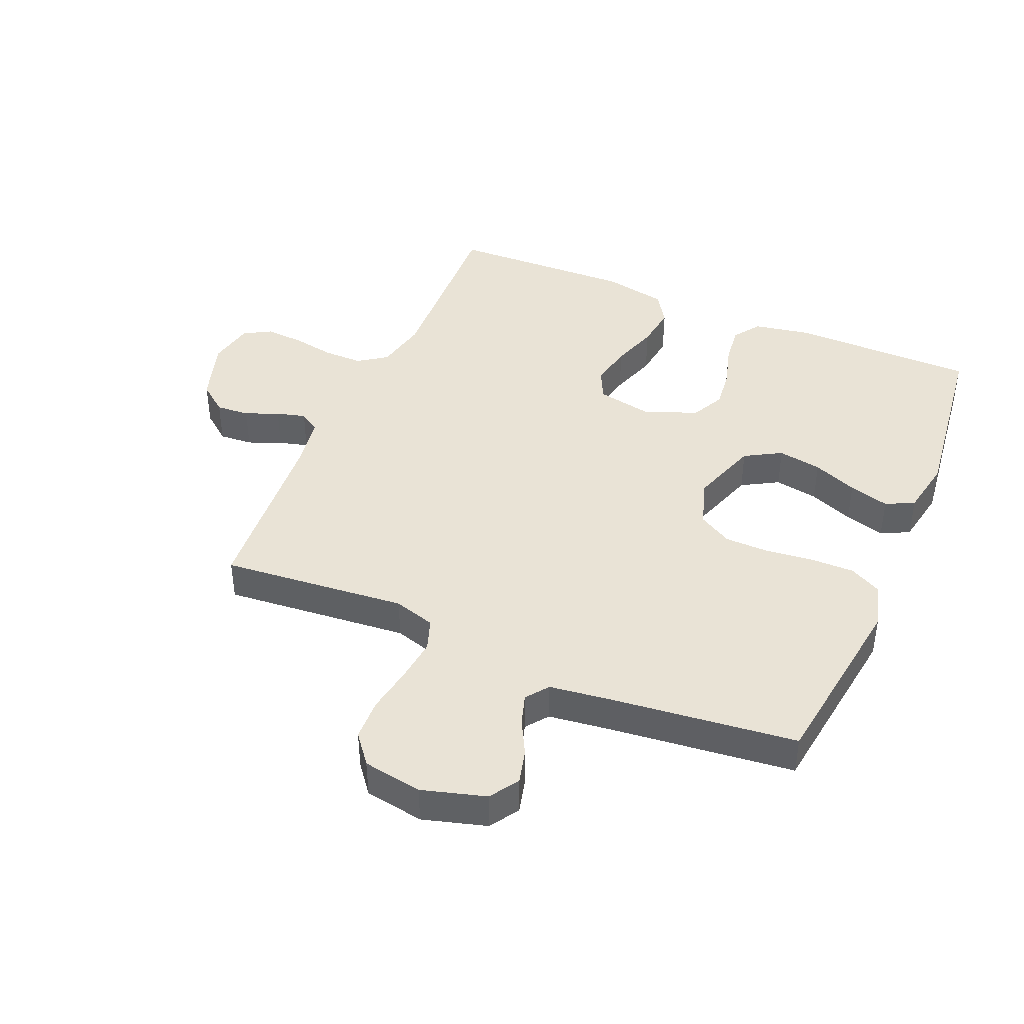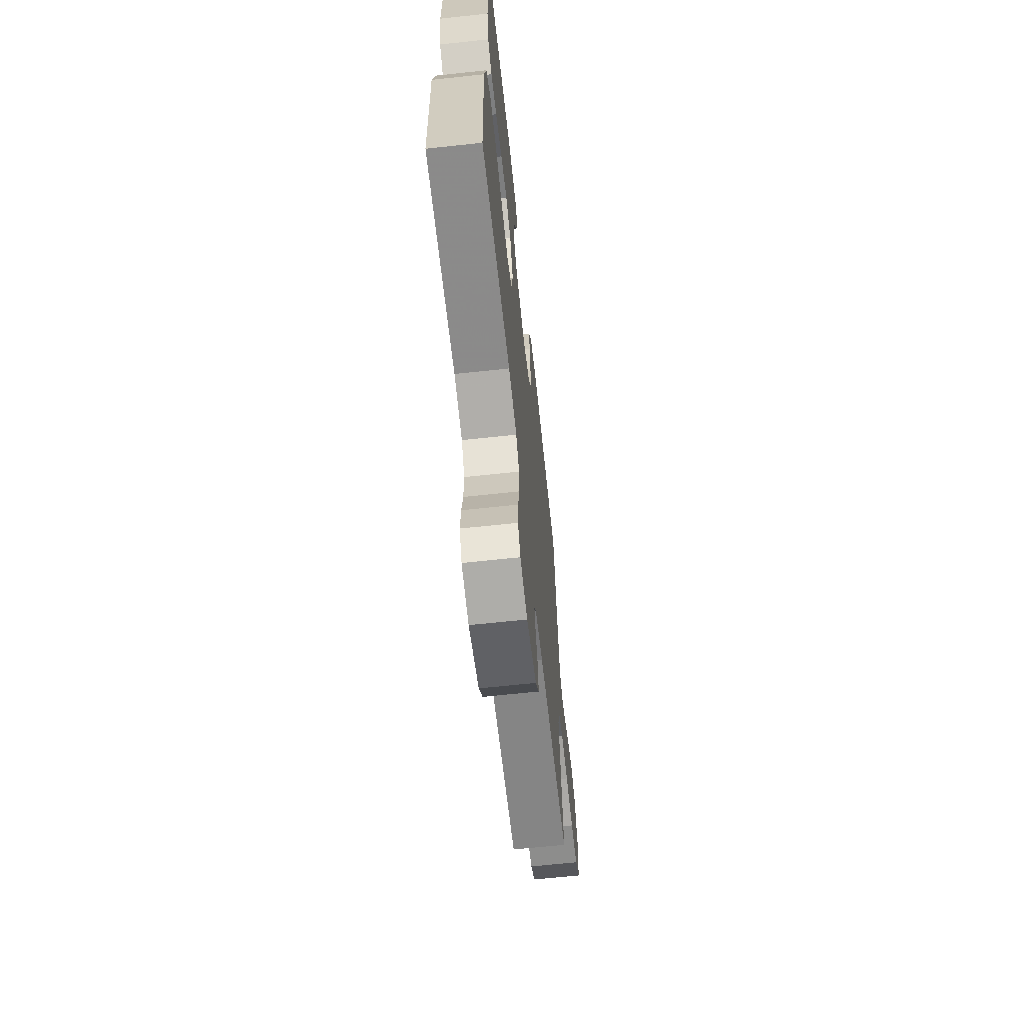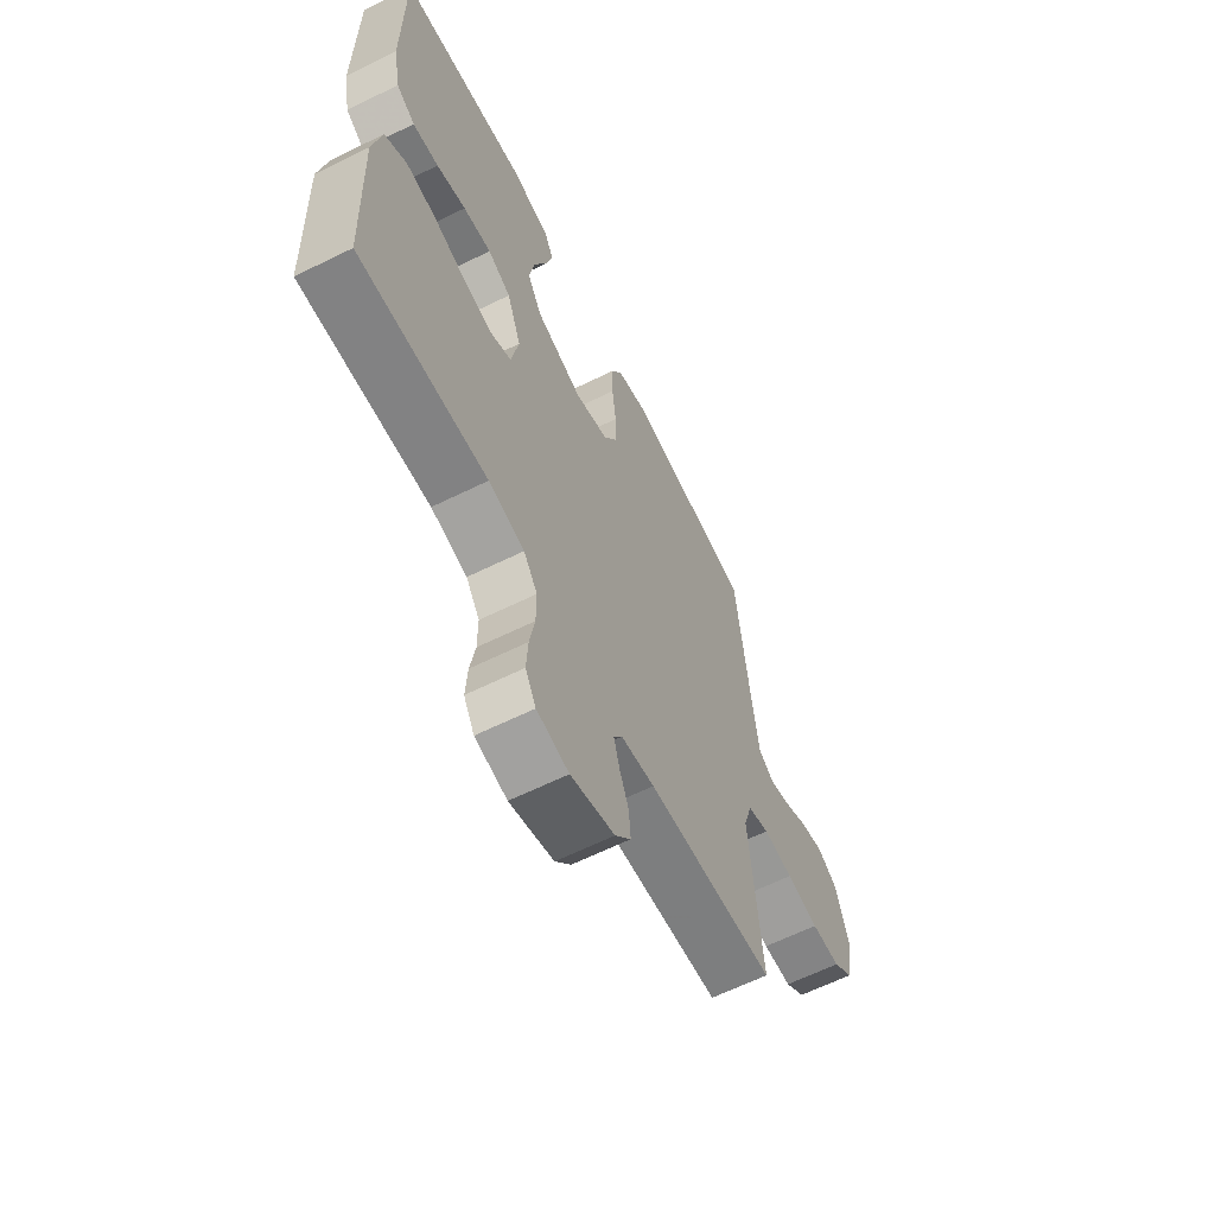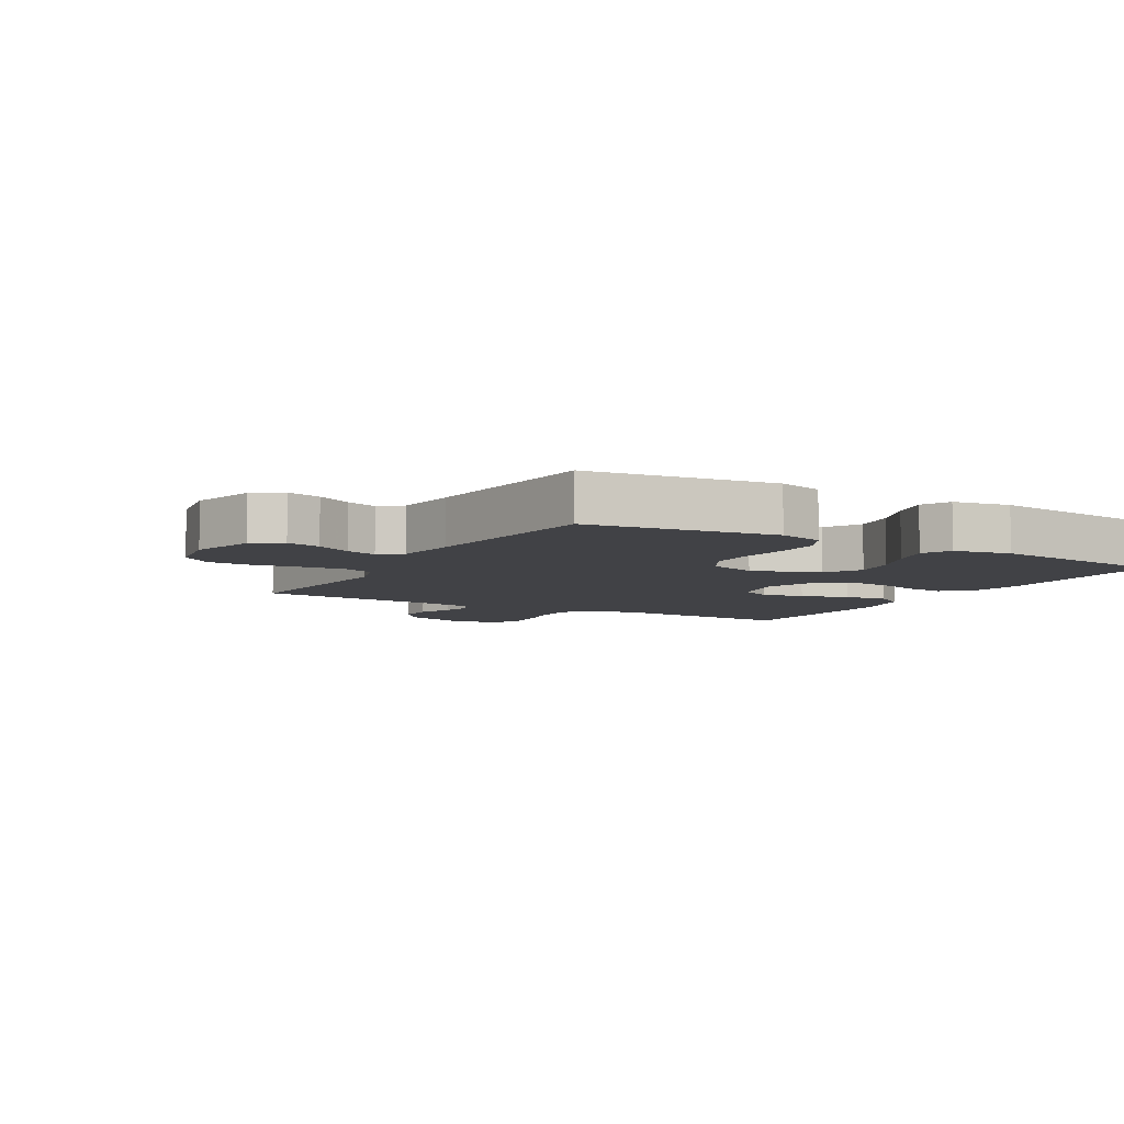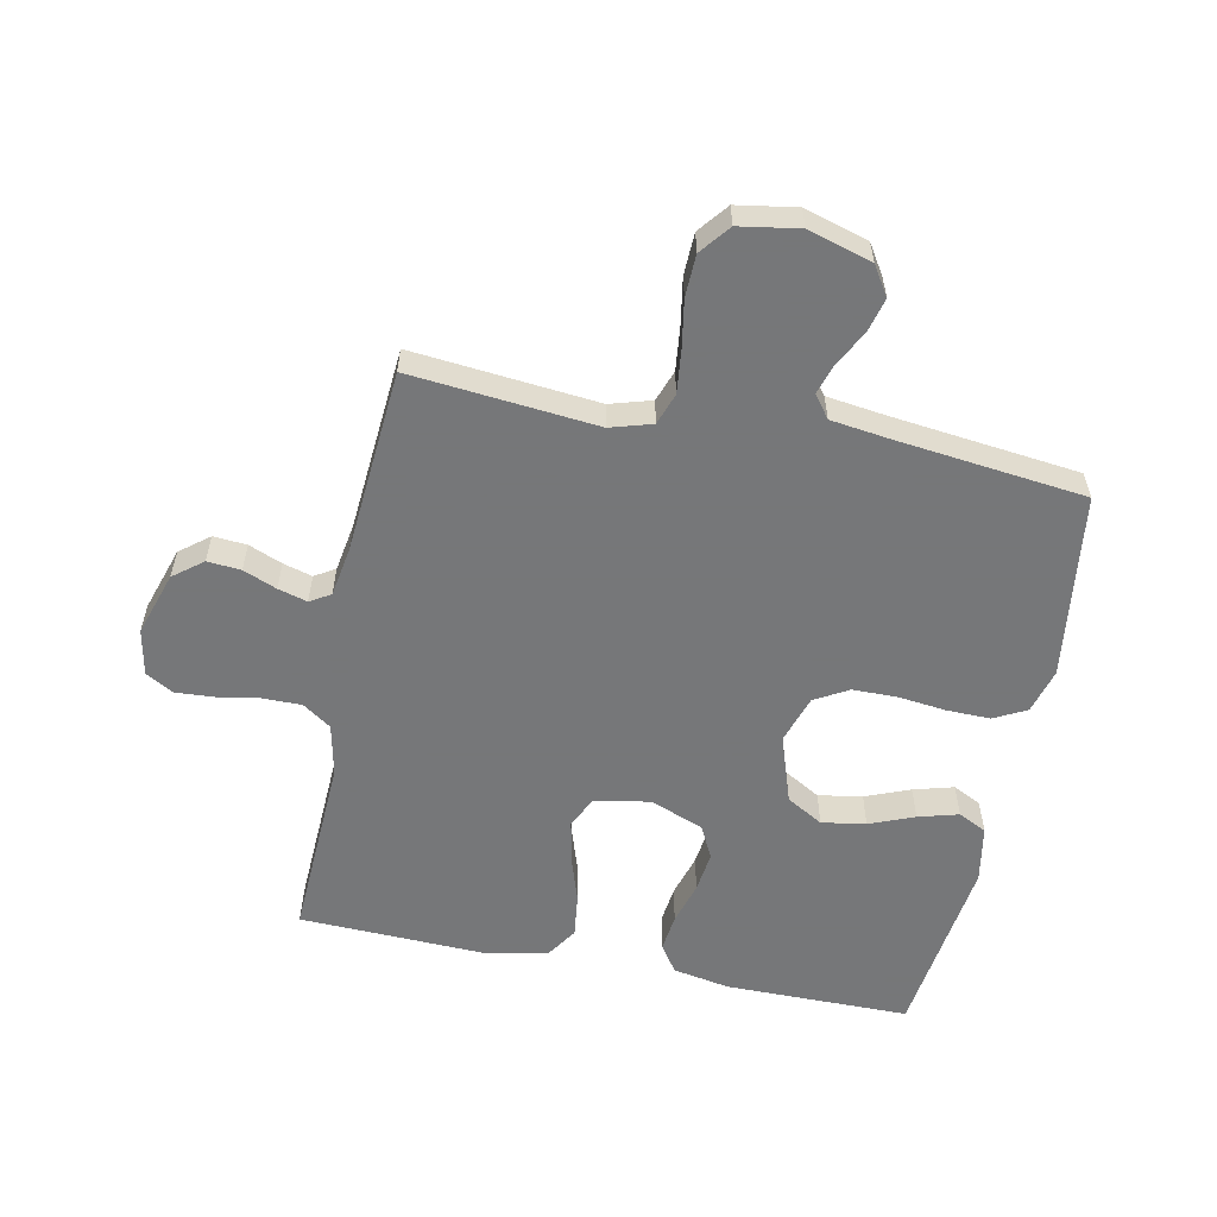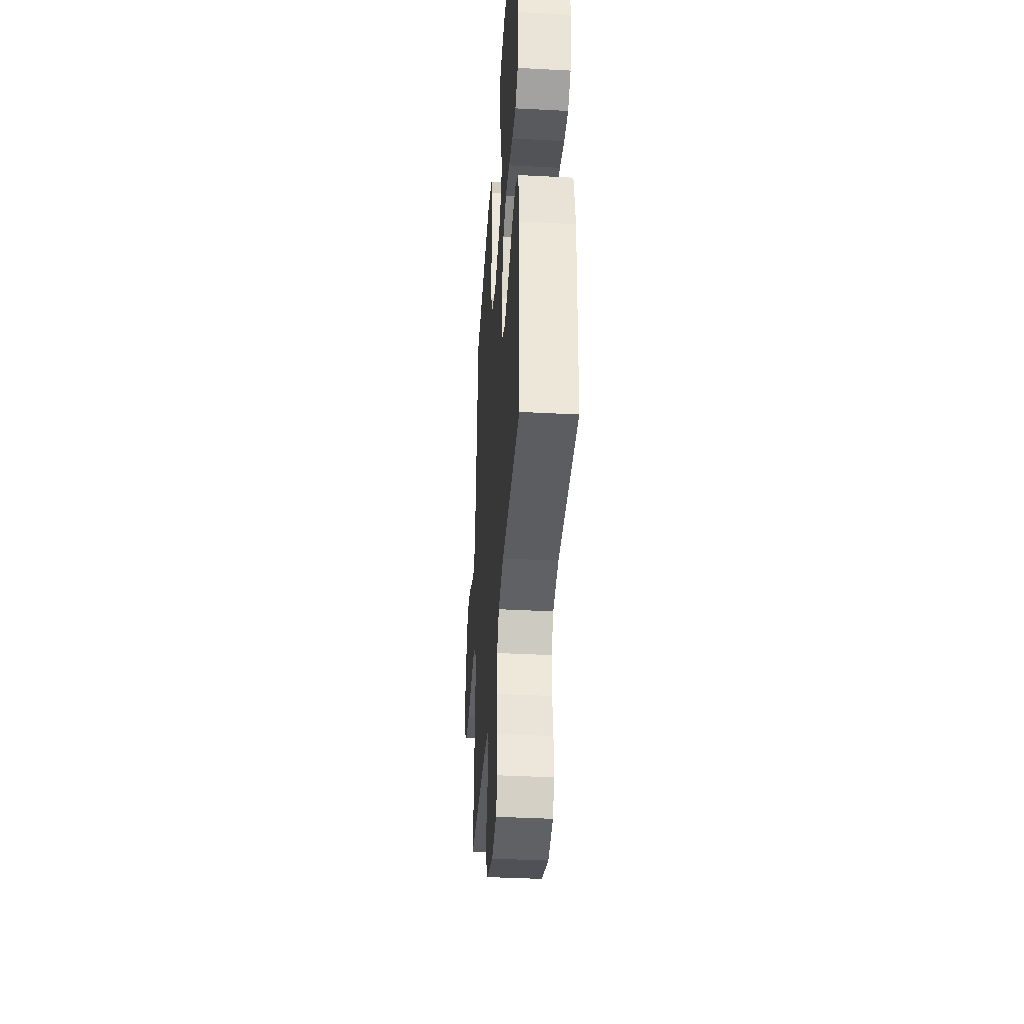
<metadata>
{"format":"obj","ext":"obj","renderer":"f3d","projection":"perspective","resolution":1024,"background":"white","views":[{"elev":42.3,"azim":-66.8,"up":"+Y"},{"elev":-66.1,"azim":96.2,"up":"+Z"},{"elev":-63.0,"azim":116.5,"up":"+Z"},{"elev":-6.7,"azim":-29.9,"up":"+Y"},{"elev":-57.1,"azim":-101.6,"up":"+Y"},{"elev":-38.2,"azim":86.2,"up":"+Z"}]}
</metadata>
<code>
v 0.5 0.07 0.5
v 0.501 0.07 0.2
v 0.484 0.07 0.109
v 0.44 0.07 0.079
v 0.379 0.07 0.086
v 0.31 0.07 0.106
v 0.244 0.07 0.114
v 0.19 0.07 0.087
v 0.157 0.07 0
v 0.174 0.07 -0.089
v 0.224 0.07 -0.113
v 0.293 0.07 -0.099
v 0.369 0.07 -0.074
v 0.439 0.07 -0.065
v 0.49 0.07 -0.098
v 0.51 0.07 -0.2
v 0.5 0.07 -0.5
v 0.2 0.07 -0.487
v 0.116 0.07 -0.505
v 0.084 0.07 -0.551
v 0.084 0.07 -0.614
v 0.096 0.07 -0.682
v 0.1 0.07 -0.745
v 0.075 0.07 -0.789
v 0 0.07 -0.804
v -0.103 0.07 -0.771
v -0.14 0.07 -0.724
v -0.136 0.07 -0.67
v -0.114 0.07 -0.616
v -0.101 0.07 -0.569
v -0.121 0.07 -0.536
v -0.2 0.07 -0.523
v -0.5 0.07 -0.5
v -0.472 0.07 -0.2
v -0.492 0.07 -0.133
v -0.543 0.07 -0.115
v -0.613 0.07 -0.123
v -0.689 0.07 -0.136
v -0.757 0.07 -0.134
v -0.805 0.07 -0.096
v -0.821 0.07 0
v -0.791 0.07 0.103
v -0.744 0.07 0.133
v -0.689 0.07 0.119
v -0.632 0.07 0.089
v -0.583 0.07 0.074
v -0.547 0.07 0.101
v -0.534 0.07 0.2
v -0.5 0.07 0.5
v -0.2 0.07 0.541
v -0.127 0.07 0.521
v -0.1 0.07 0.469
v -0.101 0.07 0.399
v -0.11 0.07 0.321
v -0.109 0.07 0.249
v -0.078 0.07 0.195
v 0 0.07 0.17
v 0.11 0.07 0.207
v 0.144 0.07 0.266
v 0.132 0.07 0.337
v 0.103 0.07 0.409
v 0.085 0.07 0.474
v 0.108 0.07 0.52
v 0.2 0.07 0.537
v 0.5 0 0.5
v 0.501 0 0.2
v 0.484 0 0.109
v 0.44 0 0.079
v 0.379 0 0.086
v 0.31 0 0.106
v 0.244 0 0.114
v 0.19 0 0.087
v 0.157 0 0
v 0.174 0 -0.089
v 0.224 0 -0.113
v 0.293 0 -0.099
v 0.369 0 -0.074
v 0.439 0 -0.065
v 0.49 0 -0.098
v 0.51 0 -0.2
v 0.5 0 -0.5
v 0.2 0 -0.487
v 0.116 0 -0.505
v 0.084 0 -0.551
v 0.084 0 -0.614
v 0.096 0 -0.682
v 0.1 0 -0.745
v 0.075 0 -0.789
v 0 0 -0.804
v -0.103 0 -0.771
v -0.14 0 -0.724
v -0.136 0 -0.67
v -0.114 0 -0.616
v -0.101 0 -0.569
v -0.121 0 -0.536
v -0.2 0 -0.523
v -0.5 0 -0.5
v -0.472 0 -0.2
v -0.492 0 -0.133
v -0.543 0 -0.115
v -0.613 0 -0.123
v -0.689 0 -0.136
v -0.757 0 -0.134
v -0.805 0 -0.096
v -0.821 0 0
v -0.791 0 0.103
v -0.744 0 0.133
v -0.689 0 0.119
v -0.632 0 0.089
v -0.583 0 0.074
v -0.547 0 0.101
v -0.534 0 0.2
v -0.5 0 0.5
v -0.2 0 0.541
v -0.127 0 0.521
v -0.1 0 0.469
v -0.101 0 0.399
v -0.11 0 0.321
v -0.109 0 0.249
v -0.078 0 0.195
v 0 0 0.17
v 0.11 0 0.207
v 0.144 0 0.266
v 0.132 0 0.337
v 0.103 0 0.409
v 0.085 0 0.474
v 0.108 0 0.52
v 0.2 0 0.537
f 60 61 62 63
f 59 60 63 64
f 51 52 53 54
f 51 54 55
f 48 49 50 51
f 47 48 51 55
f 46 47 55 56
f 42 43 44 45
f 42 45 46
f 41 42 46
f 37 38 39 40
f 36 37 40 41
f 35 36 41 46
f 32 33 34
f 31 32 34 35
f 26 27 28 29
f 26 29 30
f 25 26 30
f 24 25 30
f 21 22 23 24
f 20 21 24 30
f 19 20 30 31
f 15 16 17 18
f 12 13 14 15
f 11 12 15 18
f 10 11 18 19
f 3 4 5 6
f 3 6 7
f 2 3 7
f 59 64 1 2
f 58 59 2 7
f 57 58 7 8
f 56 57 8 9
f 31 35 46 56
f 19 31 56
f 9 10 19 56
f 127 126 125 124
f 128 127 124 123
f 118 117 116 115
f 119 118 115
f 115 114 113 112
f 119 115 112 111
f 120 119 111 110
f 109 108 107 106
f 110 109 106
f 110 106 105
f 104 103 102 101
f 105 104 101 100
f 110 105 100 99
f 98 97 96
f 99 98 96 95
f 93 92 91 90
f 94 93 90
f 94 90 89
f 94 89 88
f 88 87 86 85
f 94 88 85 84
f 95 94 84 83
f 82 81 80 79
f 79 78 77 76
f 82 79 76 75
f 83 82 75 74
f 70 69 68 67
f 71 70 67
f 71 67 66
f 66 65 128 123
f 71 66 123 122
f 72 71 122 121
f 73 72 121 120
f 120 110 99 95
f 120 95 83
f 120 83 74 73
f 1 65 66 2
f 2 66 67 3
f 3 67 68 4
f 4 68 69 5
f 5 69 70 6
f 6 70 71 7
f 7 71 72 8
f 8 72 73 9
f 9 73 74 10
f 10 74 75 11
f 11 75 76 12
f 12 76 77 13
f 13 77 78 14
f 14 78 79 15
f 15 79 80 16
f 16 80 81 17
f 17 81 82 18
f 18 82 83 19
f 19 83 84 20
f 20 84 85 21
f 21 85 86 22
f 22 86 87 23
f 23 87 88 24
f 24 88 89 25
f 25 89 90 26
f 26 90 91 27
f 27 91 92 28
f 28 92 93 29
f 29 93 94 30
f 30 94 95 31
f 31 95 96 32
f 32 96 97 33
f 33 97 98 34
f 34 98 99 35
f 35 99 100 36
f 36 100 101 37
f 37 101 102 38
f 38 102 103 39
f 39 103 104 40
f 40 104 105 41
f 41 105 106 42
f 42 106 107 43
f 43 107 108 44
f 44 108 109 45
f 45 109 110 46
f 46 110 111 47
f 47 111 112 48
f 48 112 113 49
f 49 113 114 50
f 50 114 115 51
f 51 115 116 52
f 52 116 117 53
f 53 117 118 54
f 54 118 119 55
f 55 119 120 56
f 56 120 121 57
f 57 121 122 58
f 58 122 123 59
f 59 123 124 60
f 60 124 125 61
f 61 125 126 62
f 62 126 127 63
f 63 127 128 64
f 64 128 65 1

</code>
